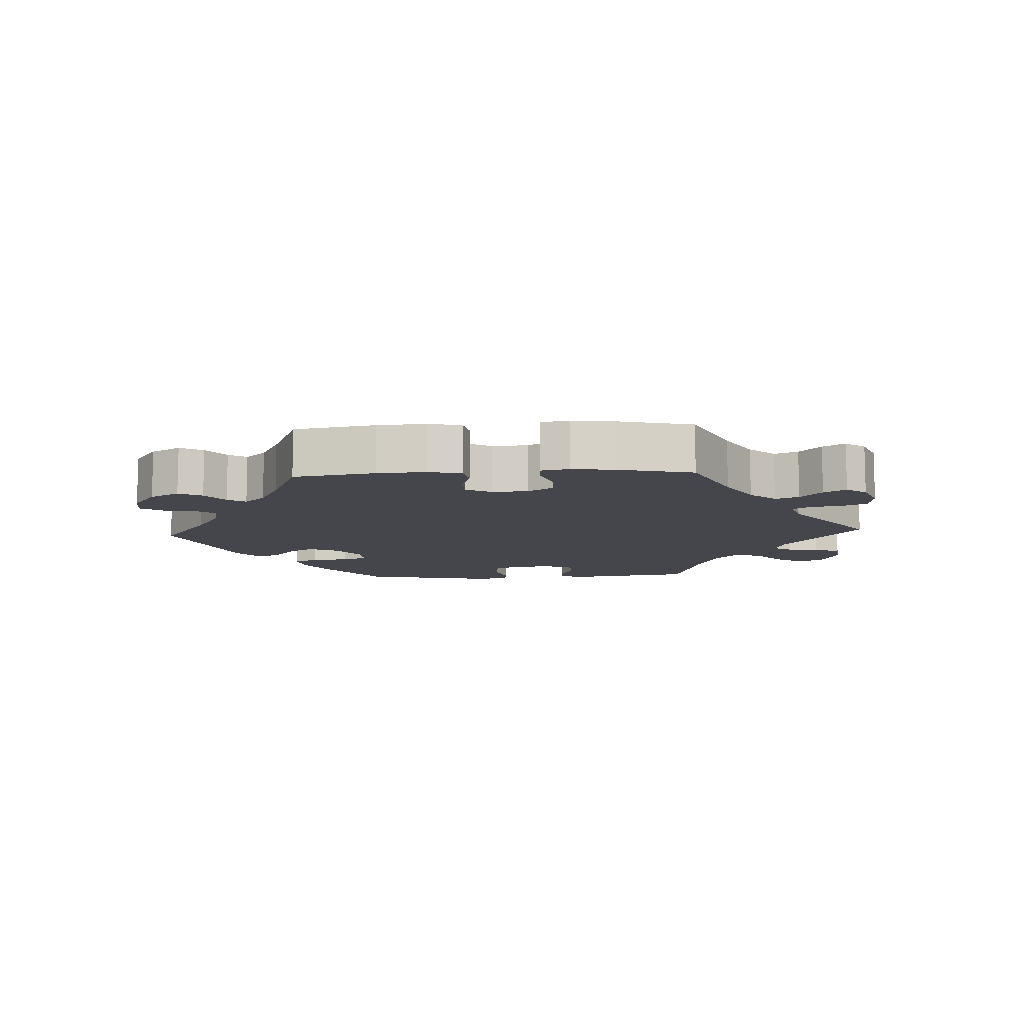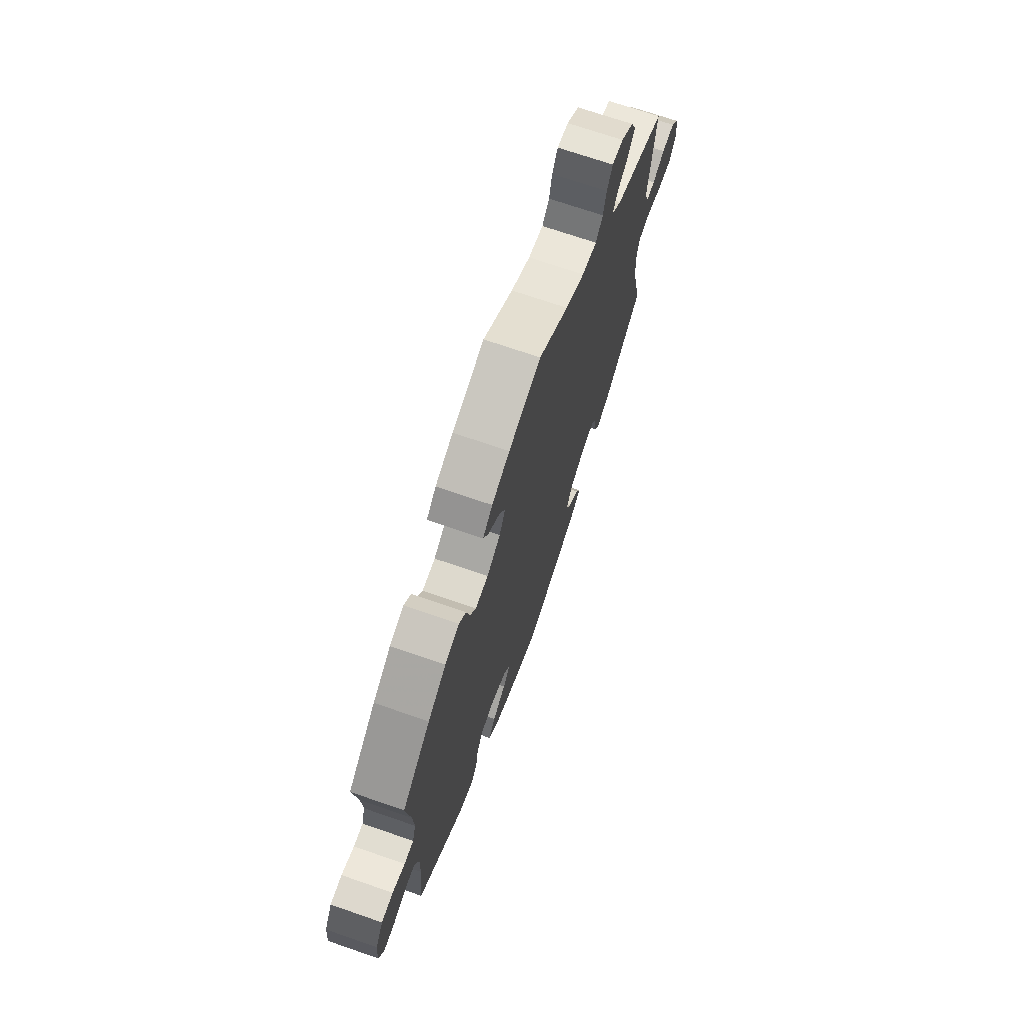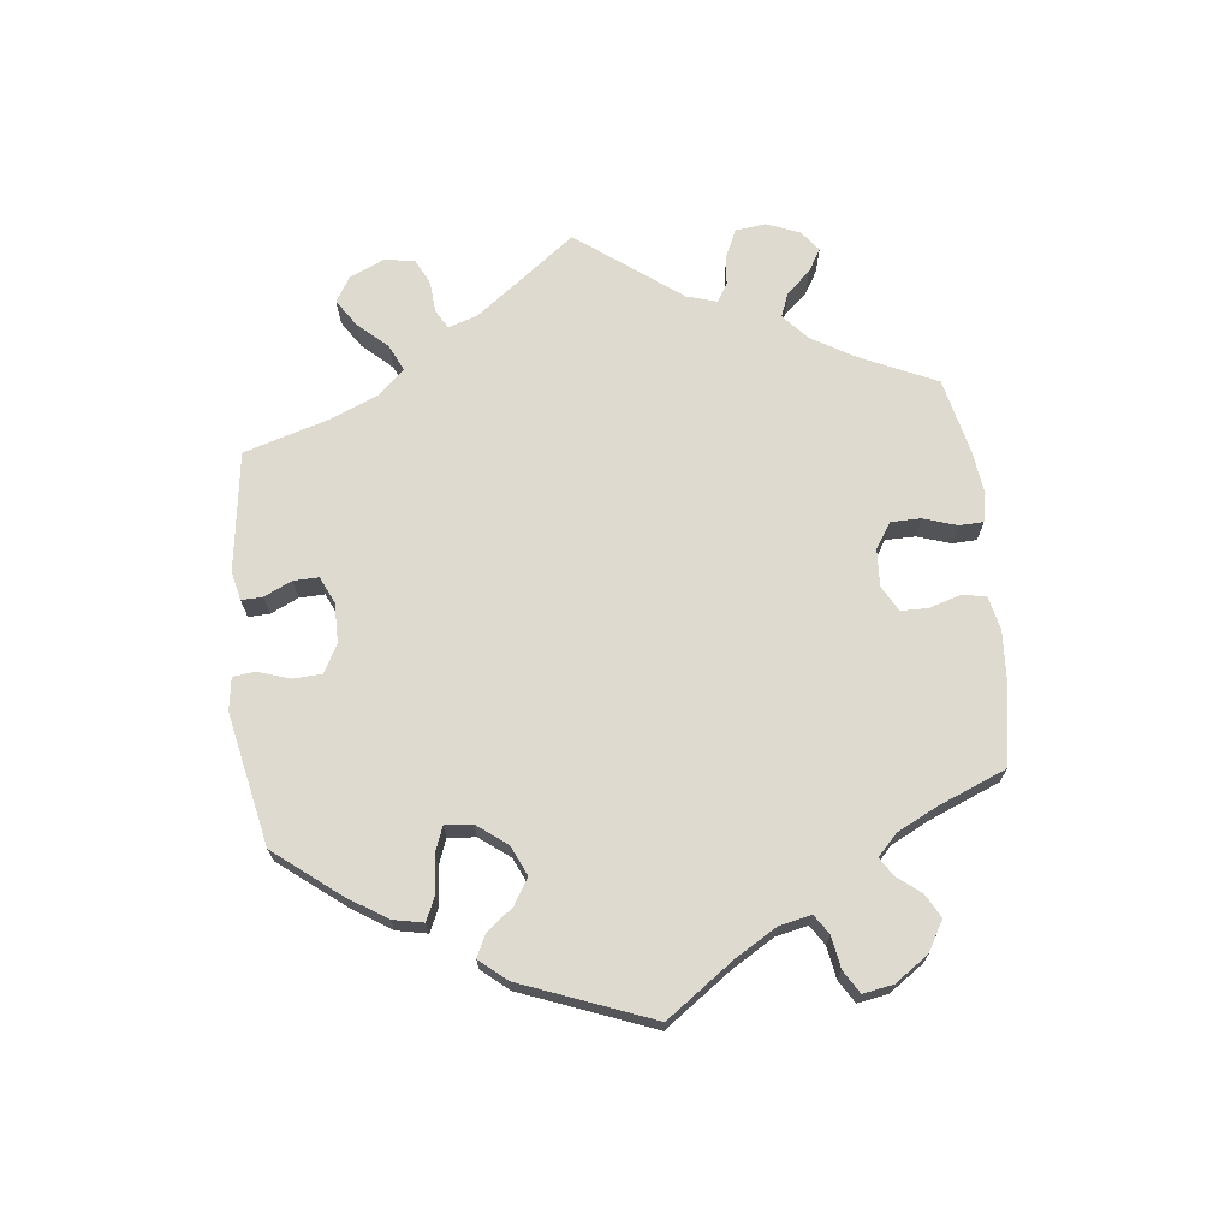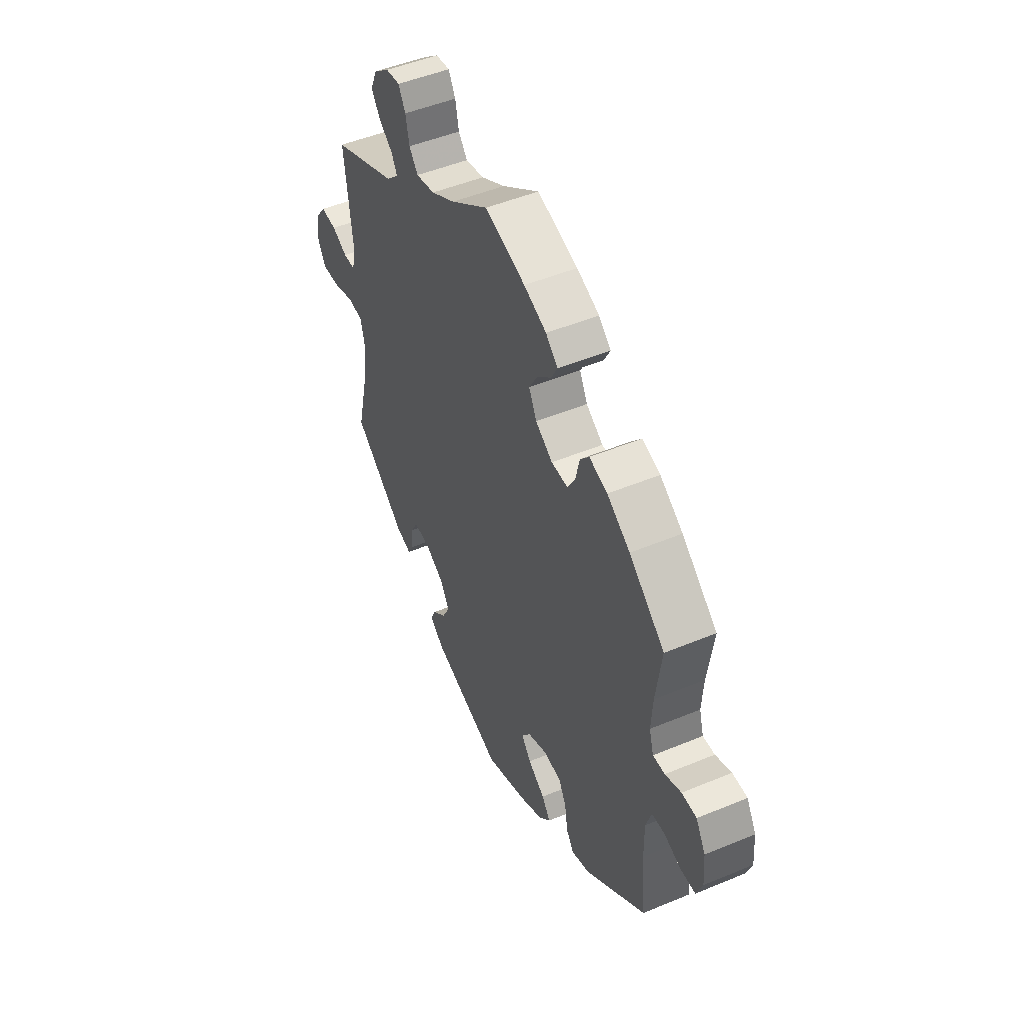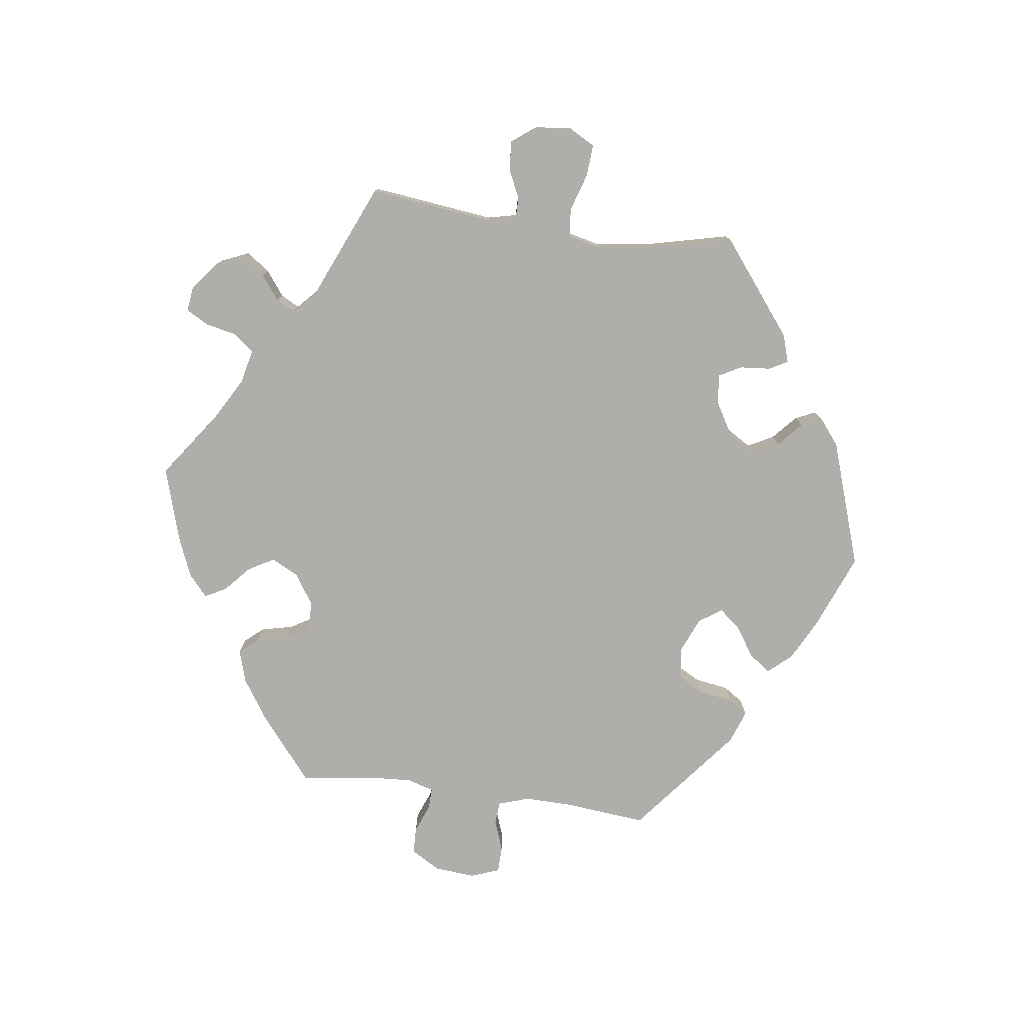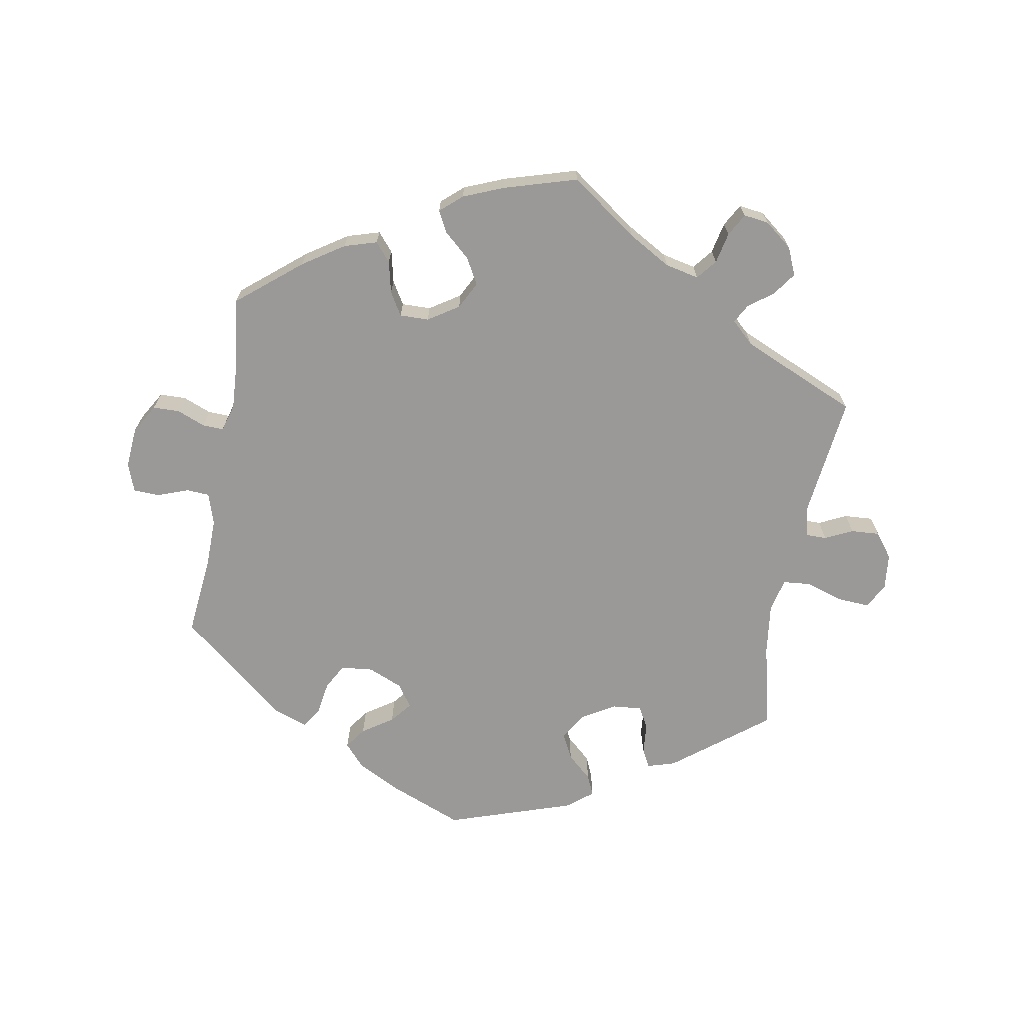
<metadata>
{"format":"obj","ext":"obj","renderer":"f3d","projection":"perspective","resolution":1024,"background":"white","views":[{"elev":-10.1,"azim":-26.9,"up":"+Y"},{"elev":70.7,"azim":-70.9,"up":"+Z"},{"elev":70.6,"azim":-126.4,"up":"+Y"},{"elev":49.1,"azim":-114.8,"up":"+Z"},{"elev":-77.9,"azim":82.3,"up":"+Y"},{"elev":-69.1,"azim":-10.2,"up":"+Y"}]}
</metadata>
<code>
v -0.404 0.07 0.368
v -0.342 0.07 0.409
v -0.293 0.07 0.424
v -0.269 0.07 0.396
v -0.258 0.07 0.348
v -0.237 0.07 0.313
v -0.193 0.07 0.314
v -0.147 0.07 0.344
v -0.126 0.07 0.385
v -0.148 0.07 0.424
v -0.187 0.07 0.459
v -0.204 0.07 0.491
v -0.171 0.07 0.52
v -0.11 0.07 0.545
v 0 0.07 0.578
v 0.101 0.07 0.506
v 0.166 0.07 0.469
v 0.217 0.07 0.458
v 0.241 0.07 0.488
v 0.251 0.07 0.535
v 0.27 0.07 0.569
v 0.308 0.07 0.564
v 0.35 0.07 0.531
v 0.368 0.07 0.489
v 0.343 0.07 0.454
v 0.306 0.07 0.426
v 0.291 0.07 0.398
v 0.325 0.07 0.366
v 0.501 0.07 0.29
v 0.479 0.07 0.104
v 0.489 0.07 0.06
v 0.521 0.07 0.06
v 0.563 0.07 0.08
v 0.606 0.07 0.083
v 0.634 0.07 0.046
v 0.64 0.07 -0.009
v 0.619 0.07 -0.047
v 0.571 0.07 -0.044
v 0.514 0.07 -0.026
v 0.472 0.07 -0.03
v 0.46 0.07 -0.08
v 0.47 0.07 -0.158
v 0.501 0.07 -0.288
v 0.359 0.07 -0.399
v 0.317 0.07 -0.412
v 0.302 0.07 -0.384
v 0.298 0.07 -0.338
v 0.28 0.07 -0.305
v 0.236 0.07 -0.309
v 0.185 0.07 -0.339
v 0.16 0.07 -0.38
v 0.18 0.07 -0.419
v 0.217 0.07 -0.452
v 0.231 0.07 -0.483
v 0.192 0.07 -0.514
v 0.001 0.07 -0.578
v -0.114 0.07 -0.532
v -0.176 0.07 -0.5
v -0.207 0.07 -0.465
v -0.184 0.07 -0.433
v -0.138 0.07 -0.402
v -0.112 0.07 -0.37
v -0.136 0.07 -0.336
v -0.188 0.07 -0.314
v -0.237 0.07 -0.319
v -0.258 0.07 -0.358
v -0.266 0.07 -0.409
v -0.286 0.07 -0.439
v -0.336 0.07 -0.421
v -0.5 0.07 -0.289
v -0.488 0.07 -0.166
v -0.487 0.07 -0.093
v -0.502 0.07 -0.046
v -0.537 0.07 -0.044
v -0.583 0.07 -0.061
v -0.623 0.07 -0.06
v -0.639 0.07 -0.017
v -0.634 0.07 0.045
v -0.608 0.07 0.089
v -0.568 0.07 0.09
v -0.525 0.07 0.073
v -0.493 0.07 0.072
v -0.481 0.07 0.113
v -0.485 0.07 0.179
v -0.5 0.07 0.289
v -0.404 0 0.368
v -0.342 0 0.409
v -0.293 0 0.424
v -0.269 0 0.396
v -0.258 0 0.348
v -0.237 0 0.313
v -0.193 0 0.314
v -0.147 0 0.344
v -0.126 0 0.385
v -0.148 0 0.424
v -0.187 0 0.459
v -0.204 0 0.491
v -0.171 0 0.52
v -0.11 0 0.545
v 0 0 0.578
v 0.101 0 0.506
v 0.166 0 0.469
v 0.217 0 0.458
v 0.241 0 0.488
v 0.251 0 0.535
v 0.27 0 0.569
v 0.308 0 0.564
v 0.35 0 0.531
v 0.368 0 0.489
v 0.343 0 0.454
v 0.306 0 0.426
v 0.291 0 0.398
v 0.325 0 0.366
v 0.501 0 0.29
v 0.479 0 0.104
v 0.489 0 0.06
v 0.521 0 0.06
v 0.563 0 0.08
v 0.606 0 0.083
v 0.634 0 0.046
v 0.64 0 -0.009
v 0.619 0 -0.047
v 0.571 0 -0.044
v 0.514 0 -0.026
v 0.472 0 -0.03
v 0.46 0 -0.08
v 0.47 0 -0.158
v 0.501 0 -0.288
v 0.359 0 -0.399
v 0.317 0 -0.412
v 0.302 0 -0.384
v 0.298 0 -0.338
v 0.28 0 -0.305
v 0.236 0 -0.309
v 0.185 0 -0.339
v 0.16 0 -0.38
v 0.18 0 -0.419
v 0.217 0 -0.452
v 0.231 0 -0.483
v 0.192 0 -0.514
v 0.001 0 -0.578
v -0.114 0 -0.532
v -0.176 0 -0.5
v -0.207 0 -0.465
v -0.184 0 -0.433
v -0.138 0 -0.402
v -0.112 0 -0.37
v -0.136 0 -0.336
v -0.188 0 -0.314
v -0.237 0 -0.319
v -0.258 0 -0.358
v -0.266 0 -0.409
v -0.286 0 -0.439
v -0.336 0 -0.421
v -0.5 0 -0.289
v -0.488 0 -0.166
v -0.487 0 -0.093
v -0.502 0 -0.046
v -0.537 0 -0.044
v -0.583 0 -0.061
v -0.623 0 -0.06
v -0.639 0 -0.017
v -0.634 0 0.045
v -0.608 0 0.089
v -0.568 0 0.09
v -0.525 0 0.073
v -0.493 0 0.072
v -0.481 0 0.113
v -0.485 0 0.179
v -0.5 0 0.289
f 84 85 1 2
f 83 84 2 3
f 82 83 3 4
f 78 79 80 81
f 78 81 82
f 77 78 82
f 74 75 76 77
f 73 74 77 82
f 72 73 82 4
f 68 69 70 71
f 66 67 68 71
f 65 66 71 72
f 64 65 72 4
f 58 59 60 61
f 58 61 62
f 57 58 62
f 56 57 62
f 55 56 62
f 52 53 54 55
f 51 52 55 62
f 50 51 62 63
f 44 45 46 47
f 42 43 44 47
f 41 42 47 48
f 40 41 48 49
f 36 37 38 39
f 36 39 40
f 35 36 40
f 32 33 34 35
f 31 32 35 40
f 30 31 40 49
f 28 29 30 49
f 23 24 25 26
f 23 26 27
f 22 23 27
f 19 20 21 22
f 18 19 22 27
f 17 18 27 28
f 13 14 15 16
f 10 11 12 13
f 9 10 13 16
f 8 9 16 17
f 63 64 4 5
f 7 8 17 28
f 7 28 49 50
f 63 5 6
f 6 7 50 63
f 87 86 170 169
f 88 87 169 168
f 89 88 168 167
f 166 165 164 163
f 167 166 163
f 167 163 162
f 162 161 160 159
f 167 162 159 158
f 89 167 158 157
f 156 155 154 153
f 156 153 152 151
f 157 156 151 150
f 89 157 150 149
f 146 145 144 143
f 147 146 143
f 147 143 142
f 147 142 141
f 147 141 140
f 140 139 138 137
f 147 140 137 136
f 148 147 136 135
f 132 131 130 129
f 132 129 128 127
f 133 132 127 126
f 134 133 126 125
f 124 123 122 121
f 125 124 121
f 125 121 120
f 120 119 118 117
f 125 120 117 116
f 134 125 116 115
f 134 115 114 113
f 111 110 109 108
f 112 111 108
f 112 108 107
f 107 106 105 104
f 112 107 104 103
f 113 112 103 102
f 101 100 99 98
f 98 97 96 95
f 101 98 95 94
f 102 101 94 93
f 90 89 149 148
f 113 102 93 92
f 135 134 113 92
f 91 90 148
f 148 135 92 91
f 1 86 87 2
f 2 87 88 3
f 3 88 89 4
f 4 89 90 5
f 5 90 91 6
f 6 91 92 7
f 7 92 93 8
f 8 93 94 9
f 9 94 95 10
f 10 95 96 11
f 11 96 97 12
f 12 97 98 13
f 13 98 99 14
f 14 99 100 15
f 15 100 101 16
f 16 101 102 17
f 17 102 103 18
f 18 103 104 19
f 19 104 105 20
f 20 105 106 21
f 21 106 107 22
f 22 107 108 23
f 23 108 109 24
f 24 109 110 25
f 25 110 111 26
f 26 111 112 27
f 27 112 113 28
f 28 113 114 29
f 29 114 115 30
f 30 115 116 31
f 31 116 117 32
f 32 117 118 33
f 33 118 119 34
f 34 119 120 35
f 35 120 121 36
f 36 121 122 37
f 37 122 123 38
f 38 123 124 39
f 39 124 125 40
f 40 125 126 41
f 41 126 127 42
f 42 127 128 43
f 43 128 129 44
f 44 129 130 45
f 45 130 131 46
f 46 131 132 47
f 47 132 133 48
f 48 133 134 49
f 49 134 135 50
f 50 135 136 51
f 51 136 137 52
f 52 137 138 53
f 53 138 139 54
f 54 139 140 55
f 55 140 141 56
f 56 141 142 57
f 57 142 143 58
f 58 143 144 59
f 59 144 145 60
f 60 145 146 61
f 61 146 147 62
f 62 147 148 63
f 63 148 149 64
f 64 149 150 65
f 65 150 151 66
f 66 151 152 67
f 67 152 153 68
f 68 153 154 69
f 69 154 155 70
f 70 155 156 71
f 71 156 157 72
f 72 157 158 73
f 73 158 159 74
f 74 159 160 75
f 75 160 161 76
f 76 161 162 77
f 77 162 163 78
f 78 163 164 79
f 79 164 165 80
f 80 165 166 81
f 81 166 167 82
f 82 167 168 83
f 83 168 169 84
f 84 169 170 85
f 85 170 86 1

</code>
